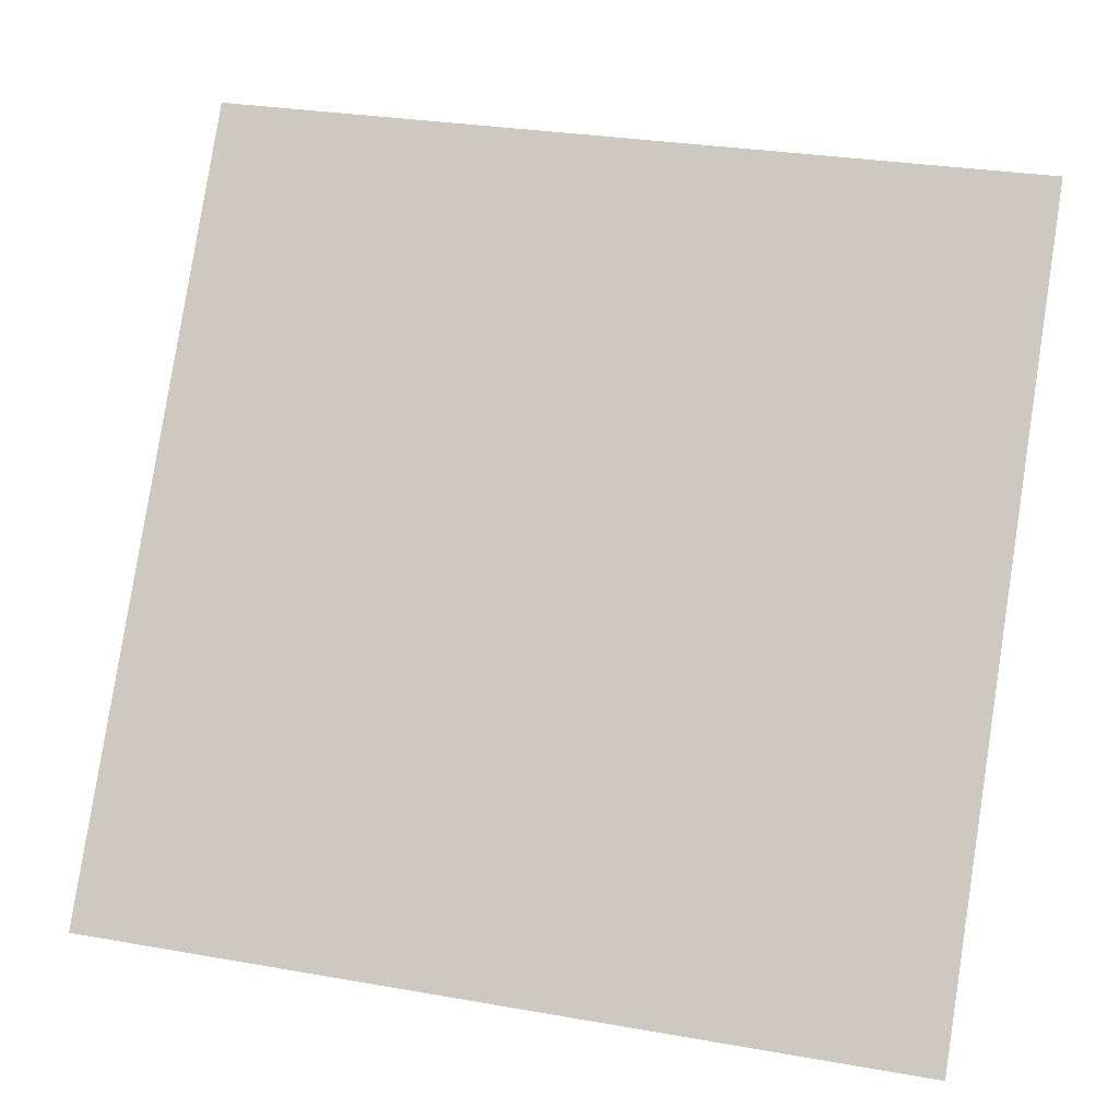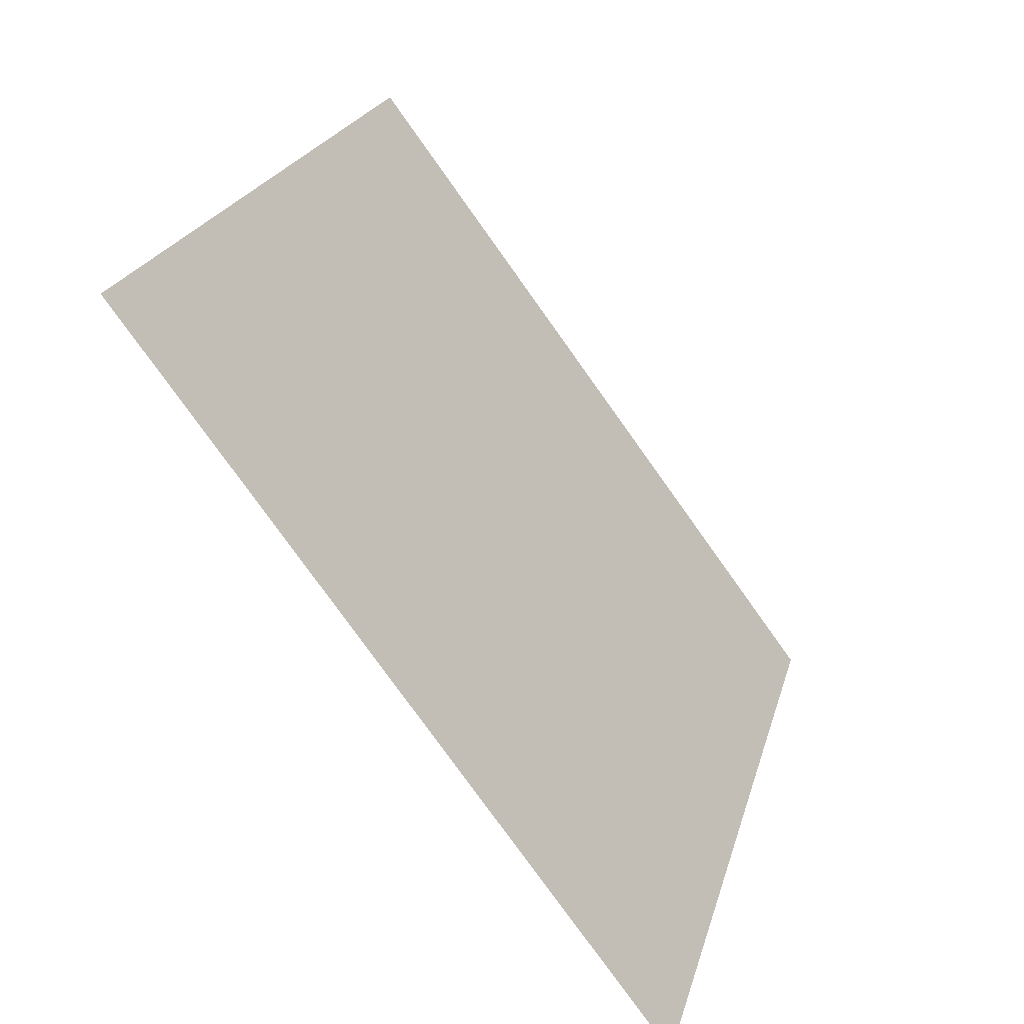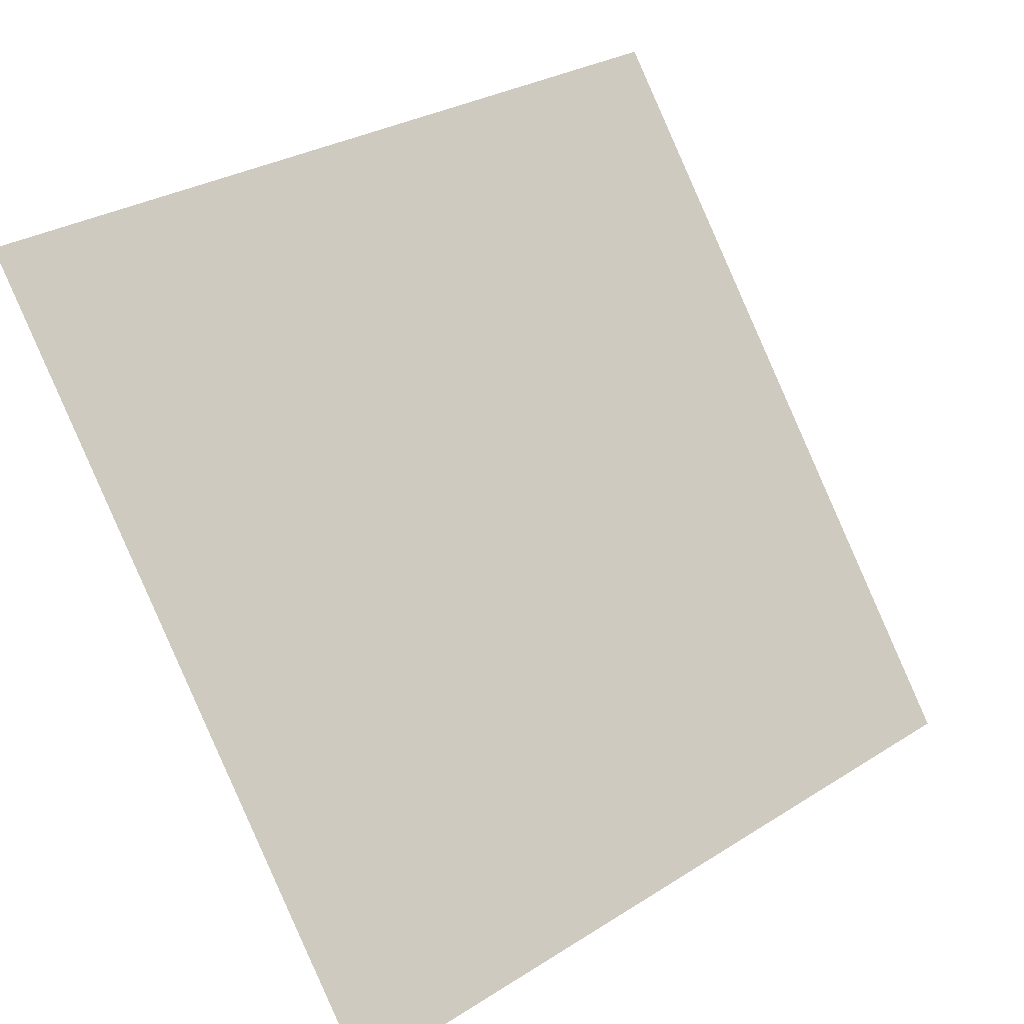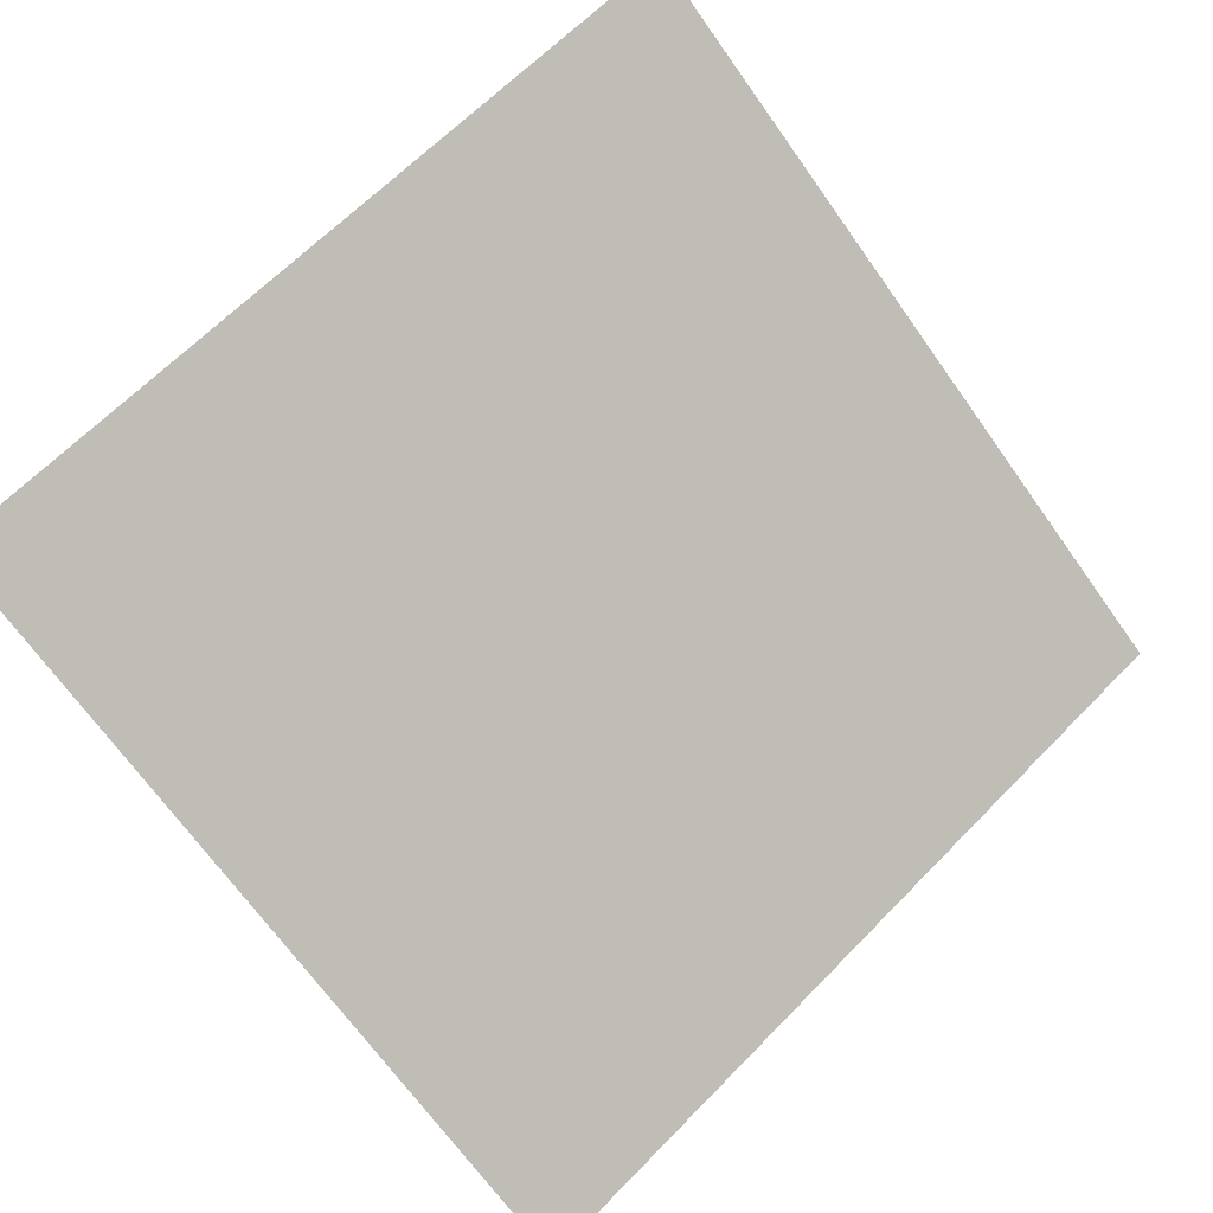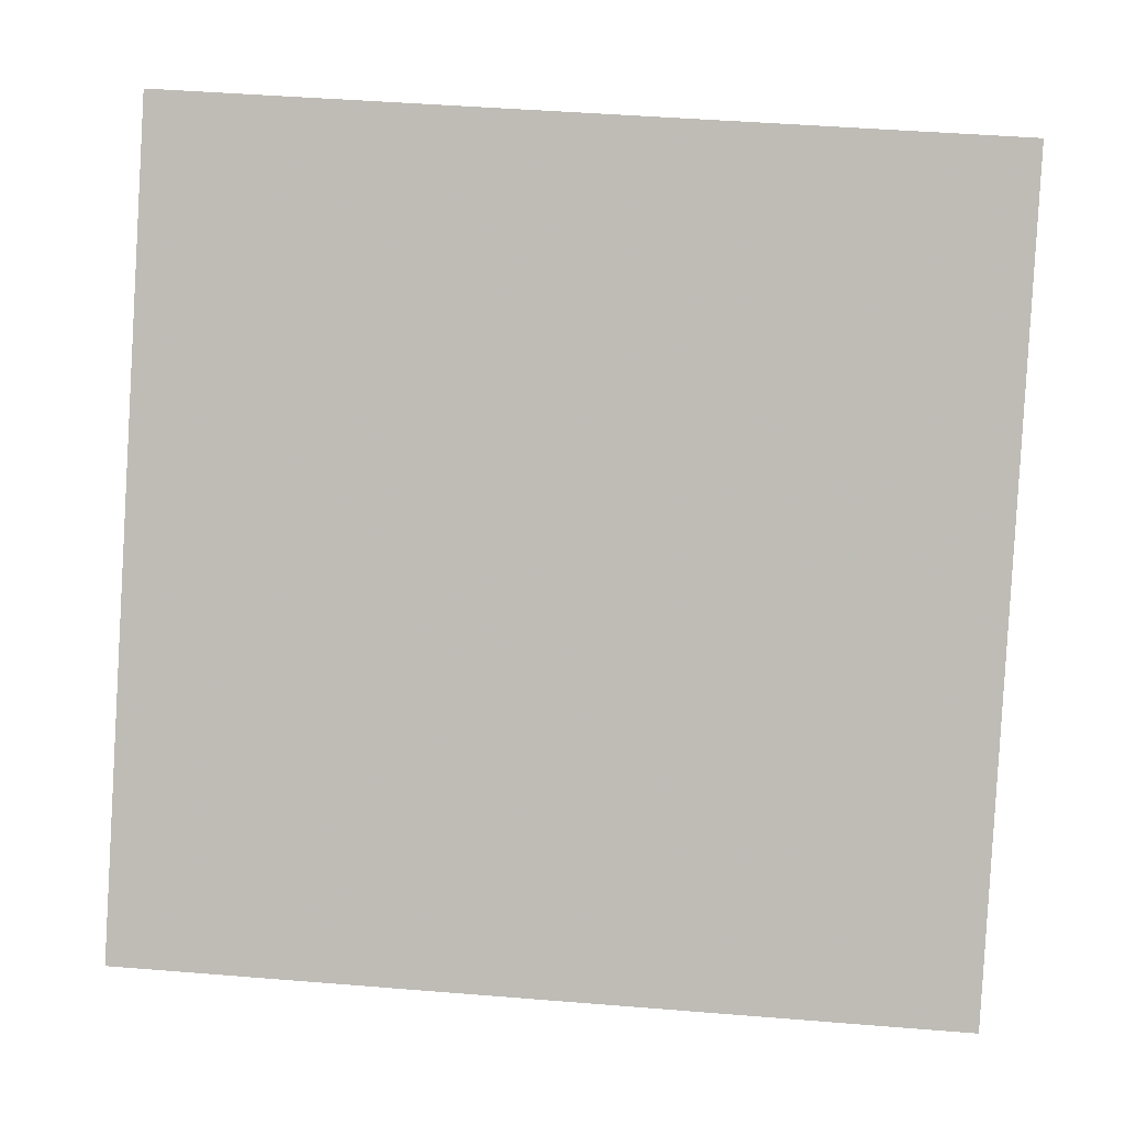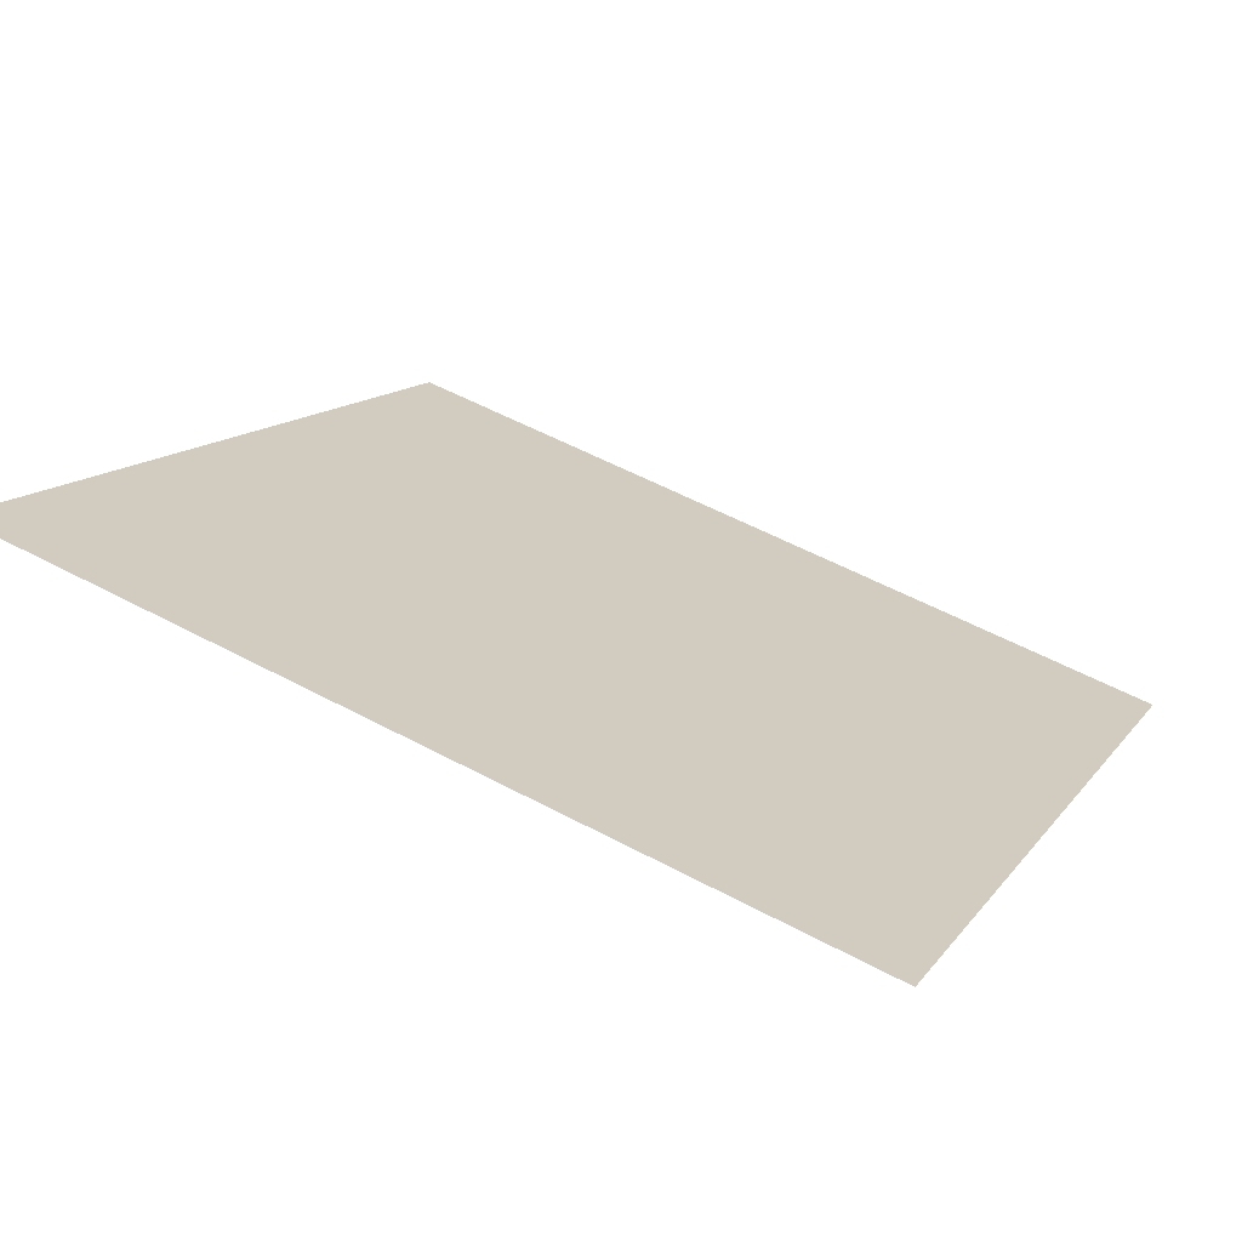
<metadata>
{"format":"obj","ext":"obj","renderer":"f3d","projection":"perspective","resolution":1024,"background":"white","views":[{"elev":27.2,"azim":13.2,"up":"+Z"},{"elev":22.4,"azim":-77.5,"up":"+Z"},{"elev":30.5,"azim":-44.0,"up":"+Z"},{"elev":63.2,"azim":134.8,"up":"+Y"},{"elev":41.2,"azim":3.8,"up":"+Z"},{"elev":53.3,"azim":29.7,"up":"+Y"}]}
</metadata>
<code>
v 0.2049 0.612 0.2792
v 0.1984 0.6121 0.2793
v 0.1985 0.6161 0.2845
v 0.2051 0.6159 0.2845
f 4 3 2 1

</code>
